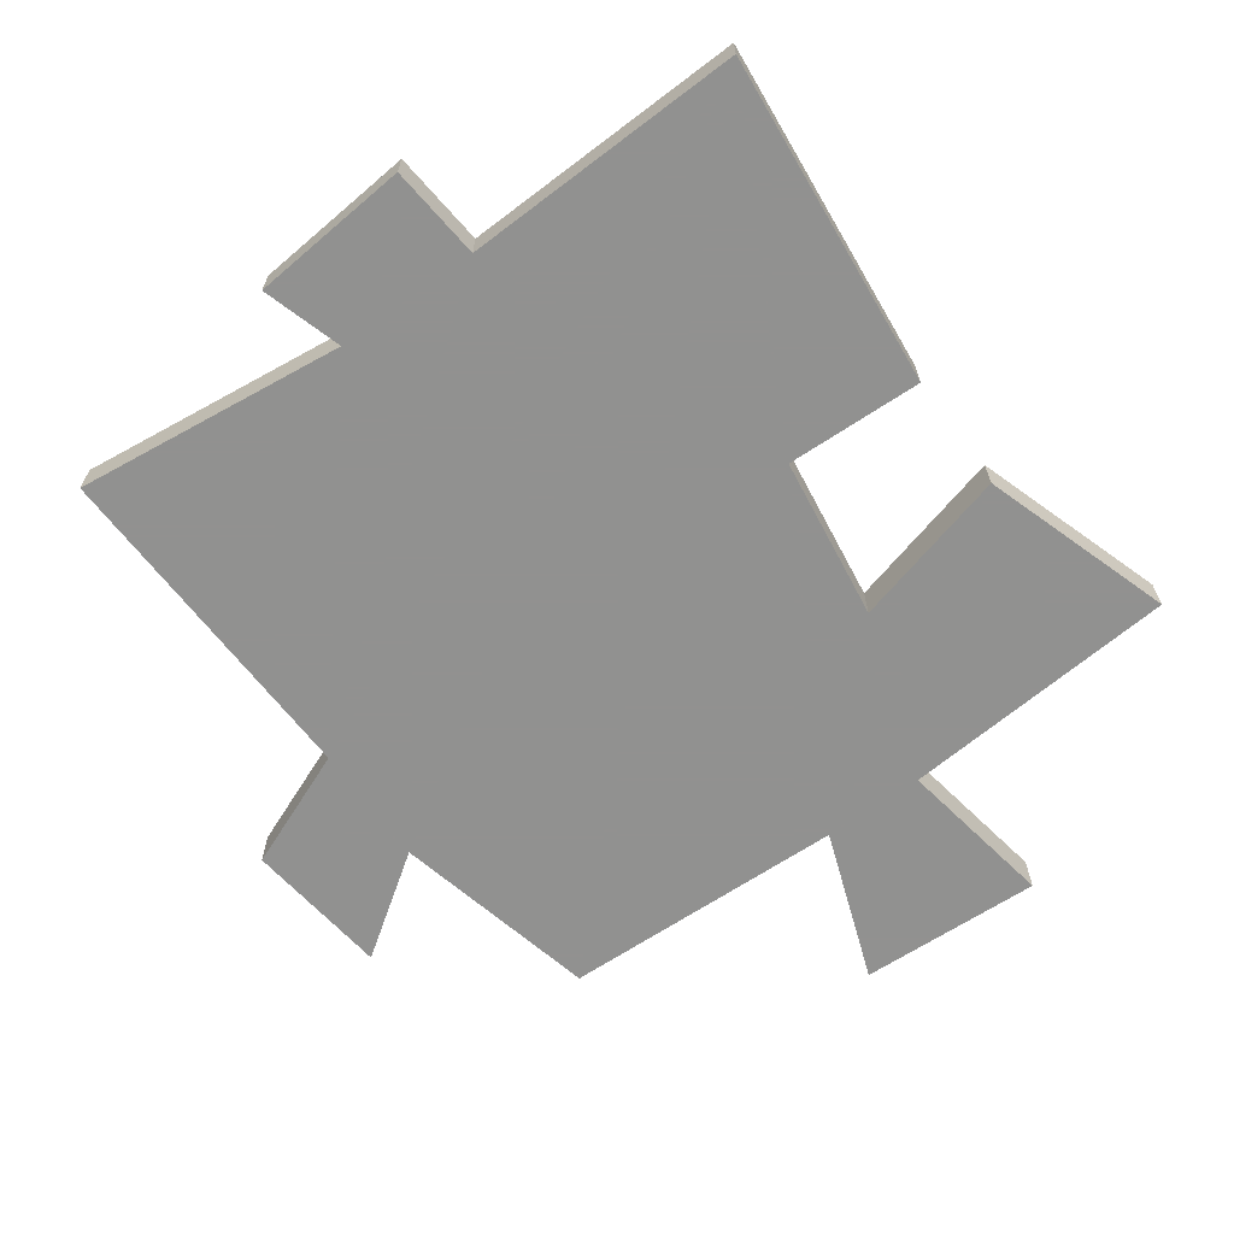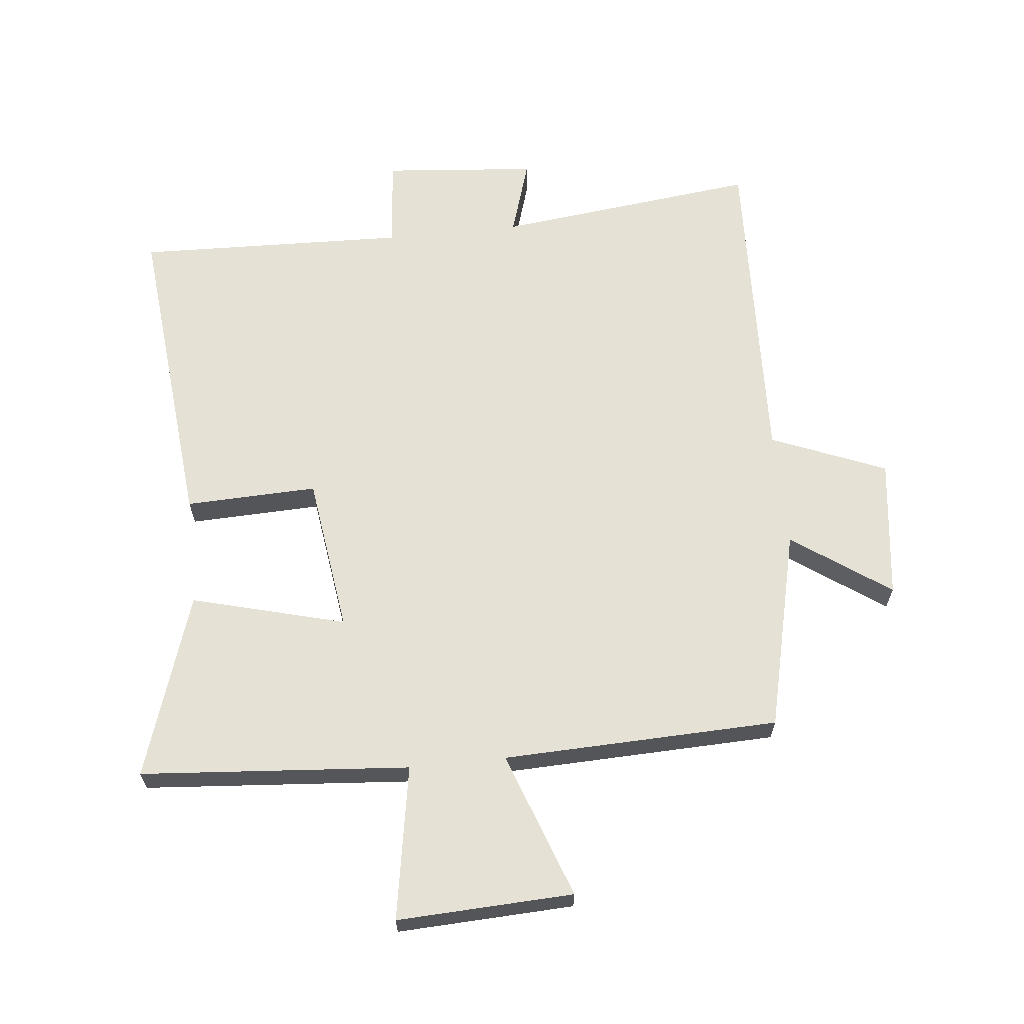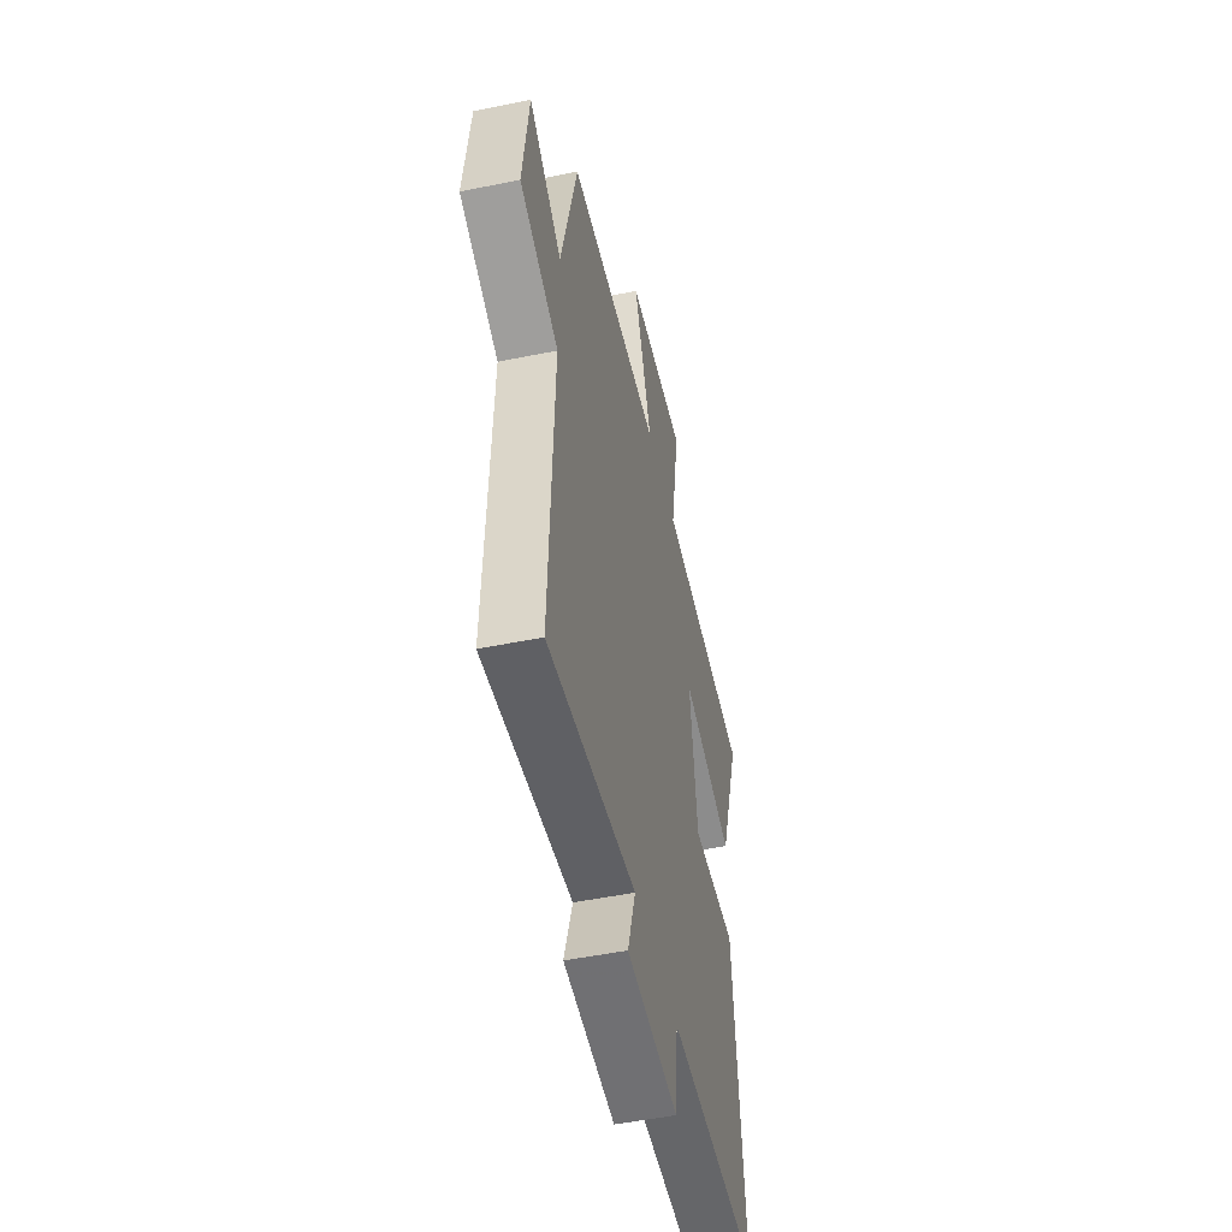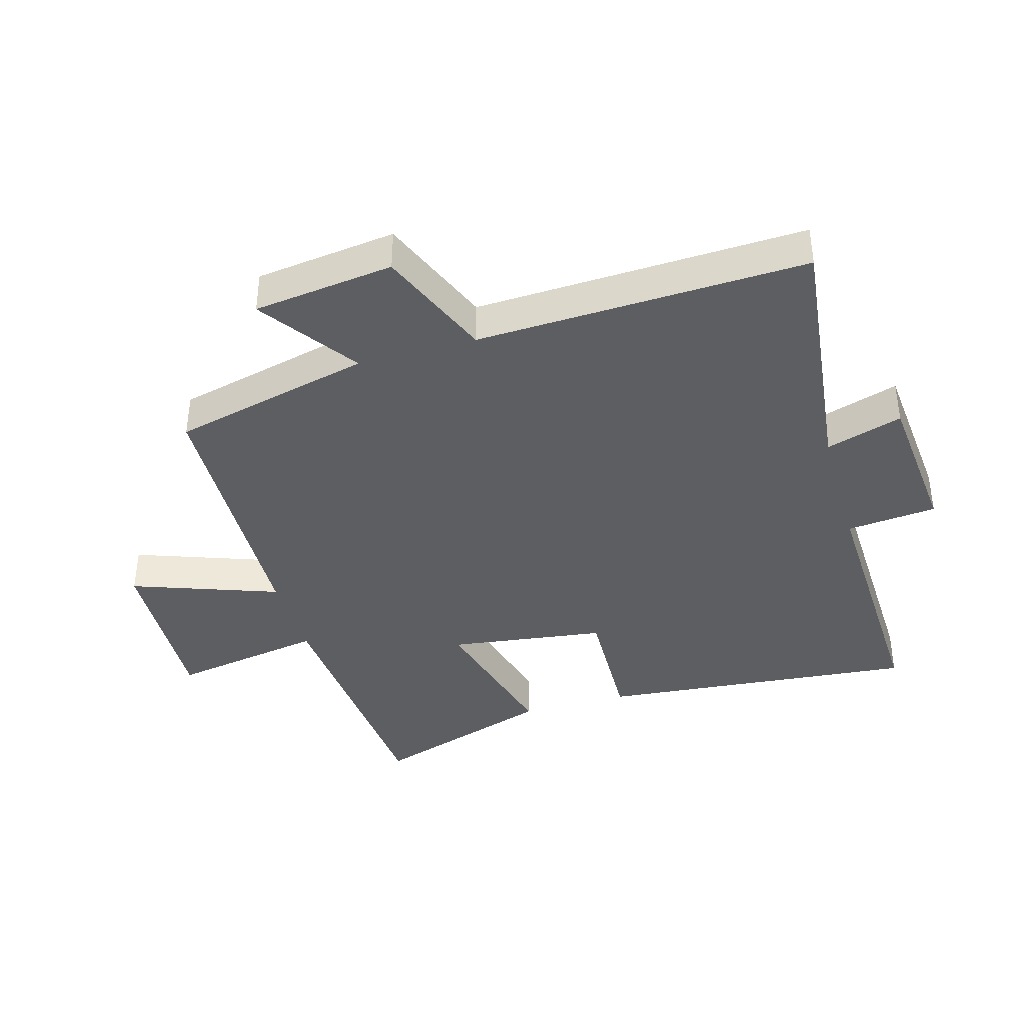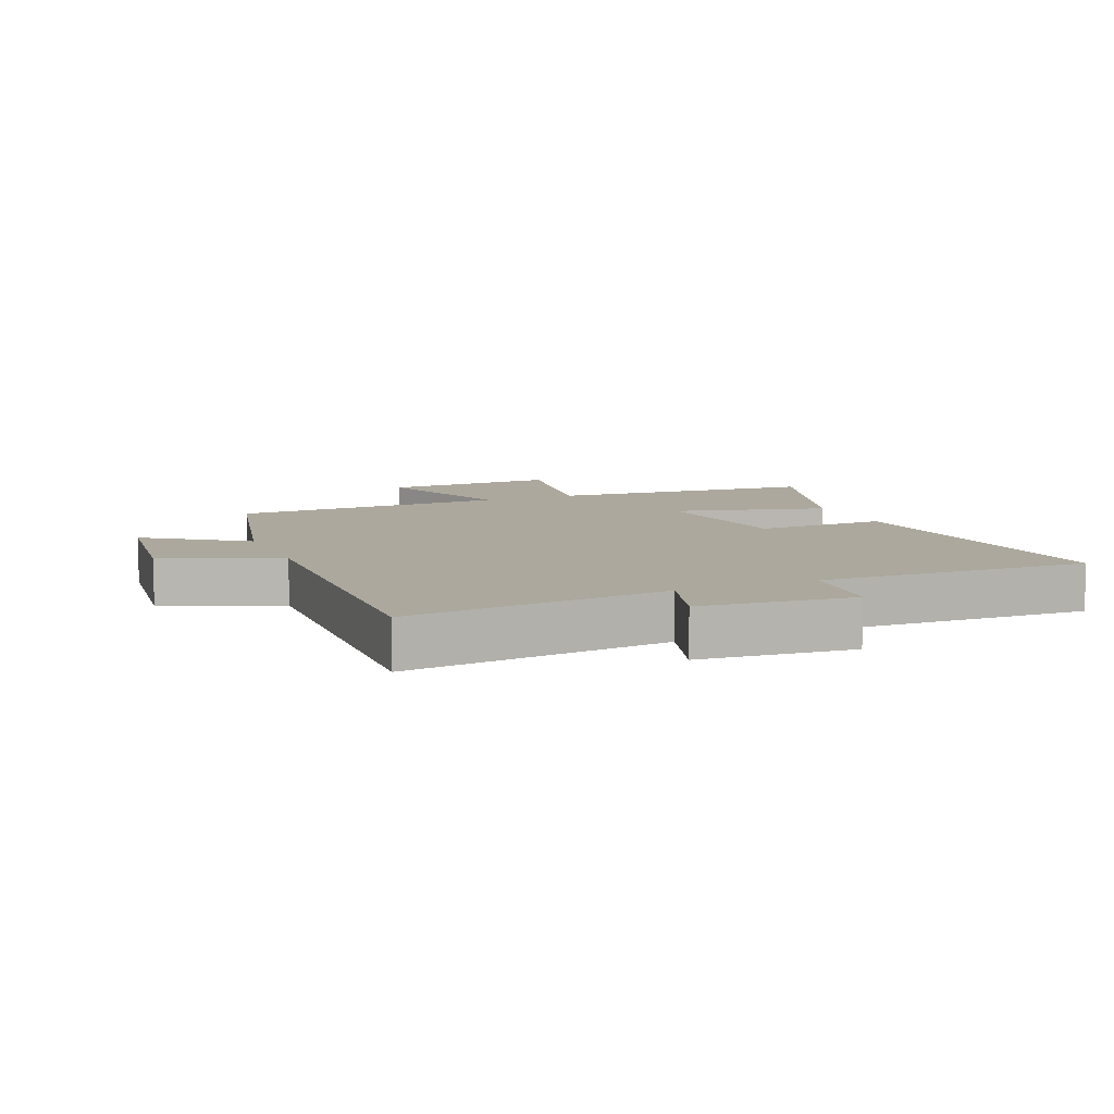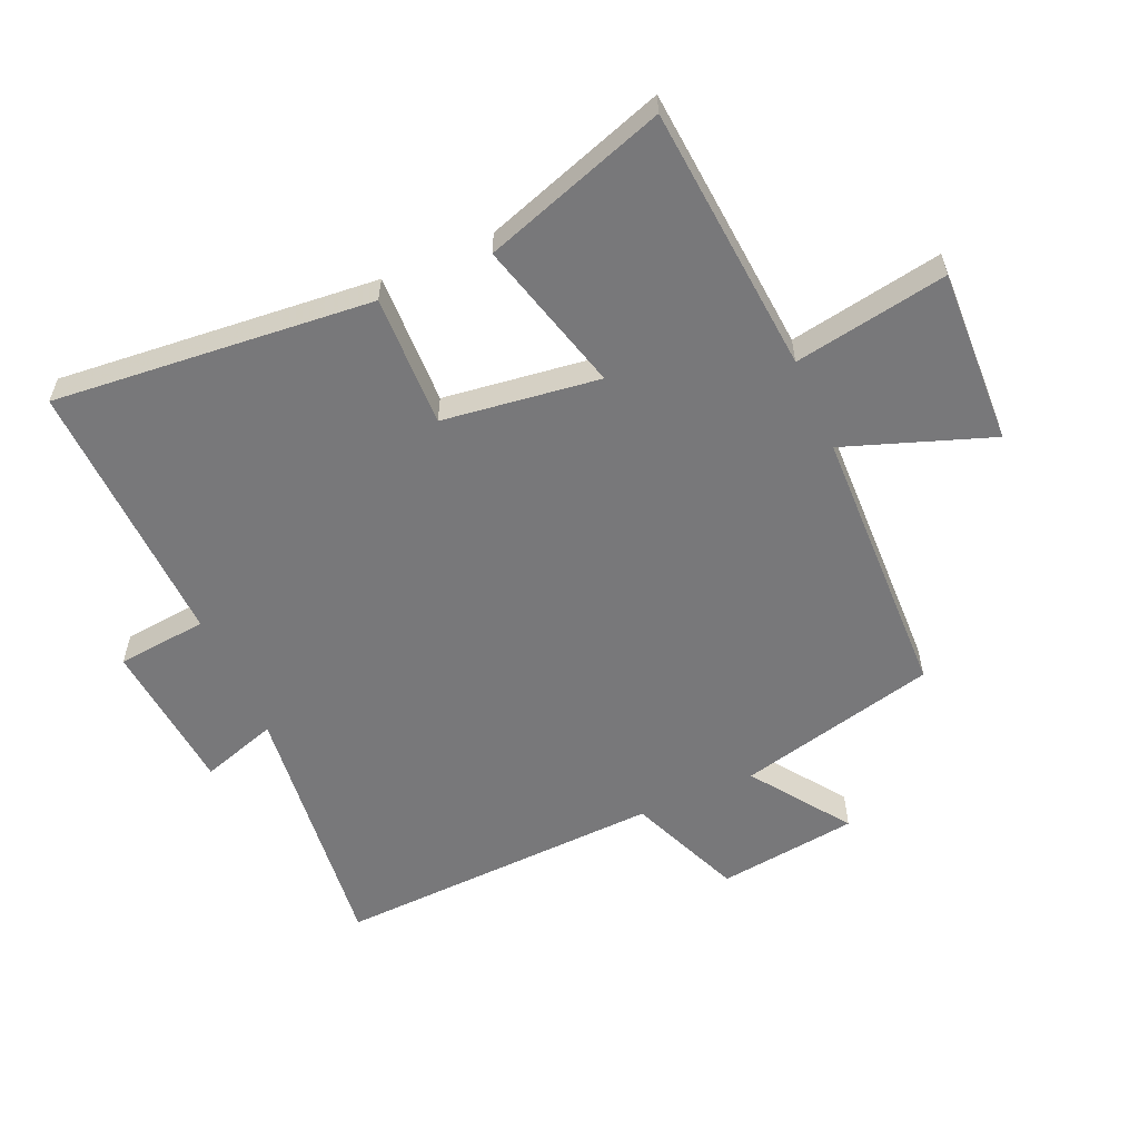
<metadata>
{"format":"obj","ext":"obj","renderer":"f3d","projection":"perspective","resolution":1024,"background":"white","views":[{"elev":-66.0,"azim":-144.4,"up":"+Y"},{"elev":64.4,"azim":-6.0,"up":"+Y"},{"elev":-50.1,"azim":102.7,"up":"+Z"},{"elev":-39.2,"azim":106.0,"up":"+Y"},{"elev":8.6,"azim":157.2,"up":"+Y"},{"elev":-57.5,"azim":-66.1,"up":"+Y"}]}
</metadata>
<code>
v -0.548 0.07 -0.514
v -0.5 0.07 -0.005
v -0.29 0.07 -0.012
v -0.256 0.07 0.238
v -0.5 0.07 0.173
v -0.597 0.07 0.466
v -0.169 0.07 0.5
v -0.211 0.07 0.745
v 0.069 0.07 0.733
v -0.015 0.07 0.5
v 0.424 0.07 0.486
v 0.5 0.07 0.167
v 0.655 0.07 0.276
v 0.683 0.07 0.052
v 0.5 0.07 -0.023
v 0.52 0.07 -0.548
v 0.103 0.07 -0.5
v 0.141 0.07 -0.622
v -0.103 0.07 -0.644
v -0.117 0.07 -0.5
v -0.548 0 -0.514
v -0.5 0 -0.005
v -0.29 0 -0.012
v -0.256 0 0.238
v -0.5 0 0.173
v -0.597 0 0.466
v -0.169 0 0.5
v -0.211 0 0.745
v 0.069 0 0.733
v -0.015 0 0.5
v 0.424 0 0.486
v 0.5 0 0.167
v 0.655 0 0.276
v 0.683 0 0.052
v 0.5 0 -0.023
v 0.52 0 -0.548
v 0.103 0 -0.5
v 0.141 0 -0.622
v -0.103 0 -0.644
v -0.117 0 -0.5
f 17 18 19 20
f 15 16 17
f 15 17 20
f 12 13 14 15
f 15 20 1
f 12 15 1
f 11 12 1
f 10 11 1
f 7 8 9 10
f 6 7 10
f 5 6 10
f 4 5 10
f 3 4 10
f 1 2 3
f 1 3 10
f 40 39 38 37
f 37 36 35
f 40 37 35
f 35 34 33 32
f 21 40 35
f 21 35 32
f 21 32 31
f 21 31 30
f 30 29 28 27
f 30 27 26
f 30 26 25
f 30 25 24
f 30 24 23
f 23 22 21
f 30 23 21
f 1 21 22 2
f 2 22 23 3
f 3 23 24 4
f 4 24 25 5
f 5 25 26 6
f 6 26 27 7
f 7 27 28 8
f 8 28 29 9
f 9 29 30 10
f 10 30 31 11
f 11 31 32 12
f 12 32 33 13
f 13 33 34 14
f 14 34 35 15
f 15 35 36 16
f 16 36 37 17
f 17 37 38 18
f 18 38 39 19
f 19 39 40 20
f 20 40 21 1

</code>
